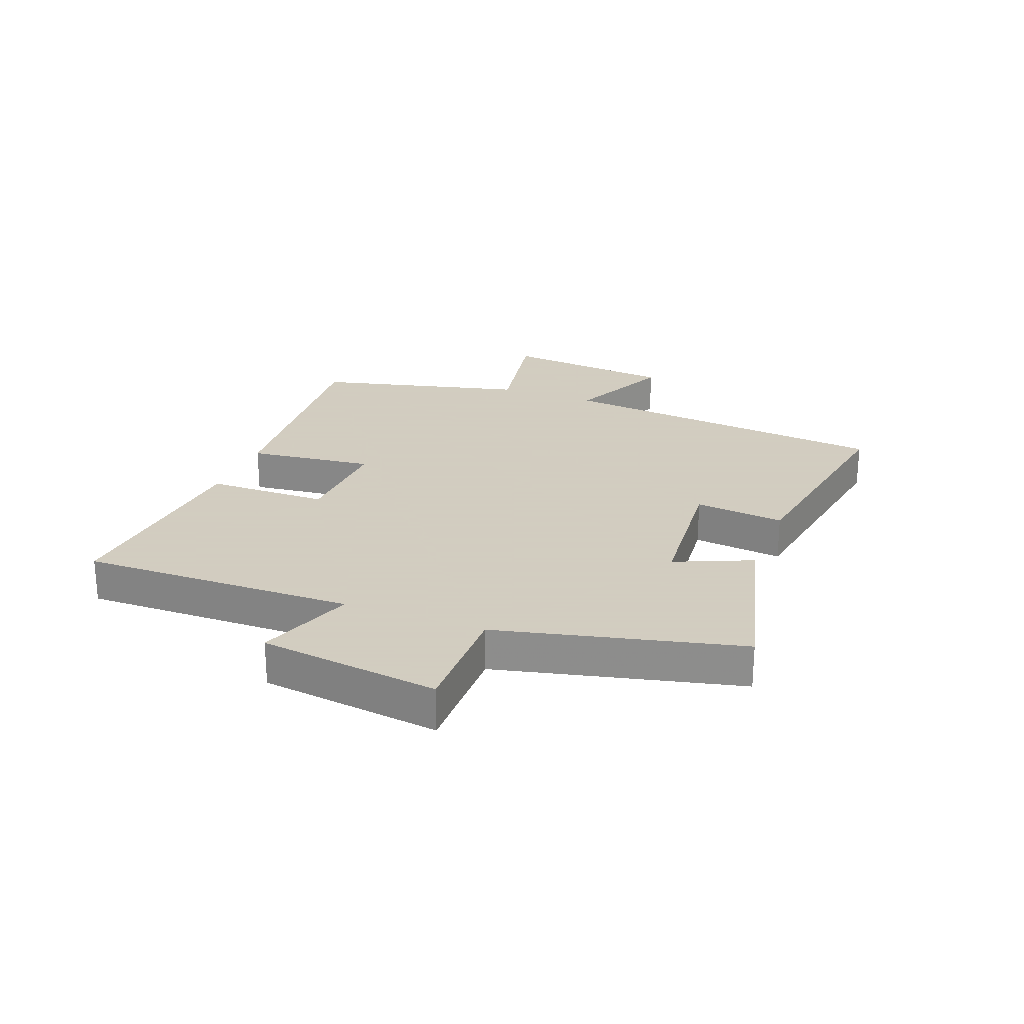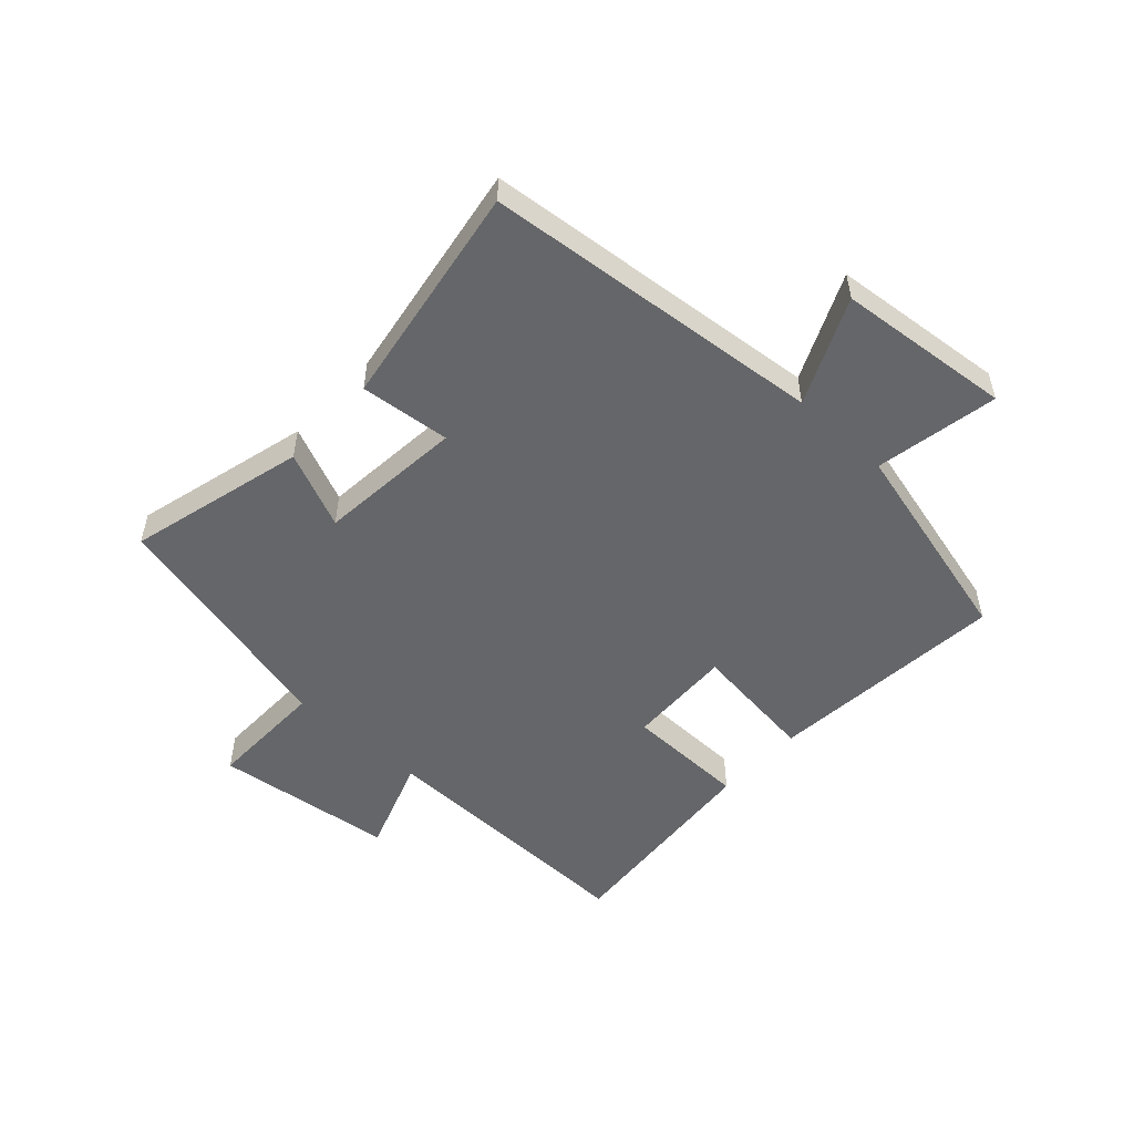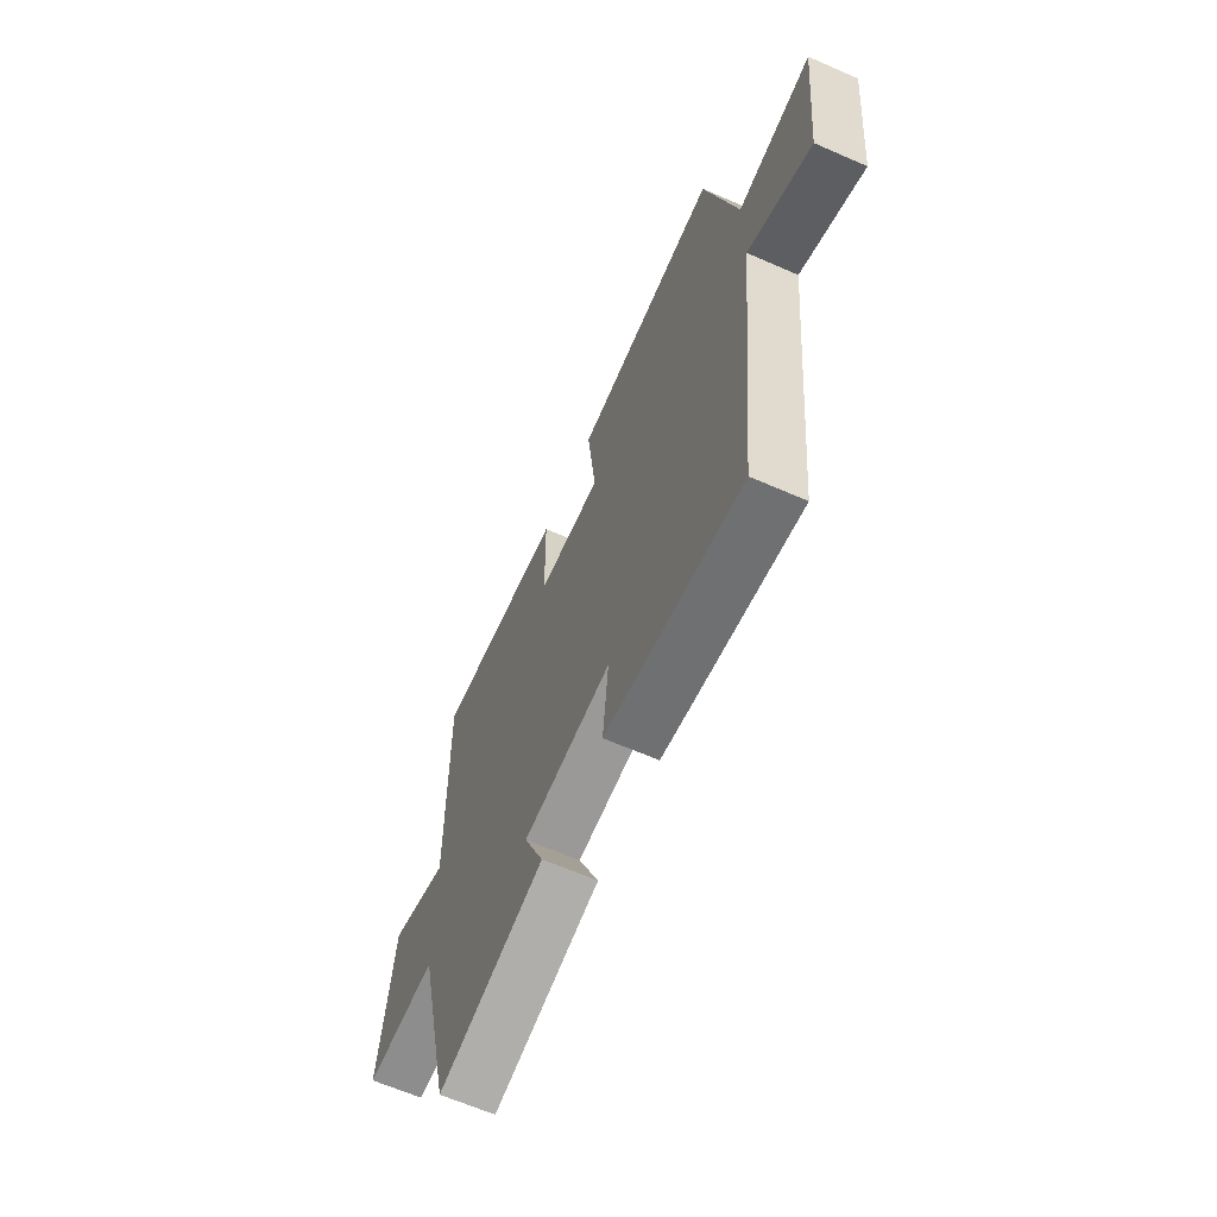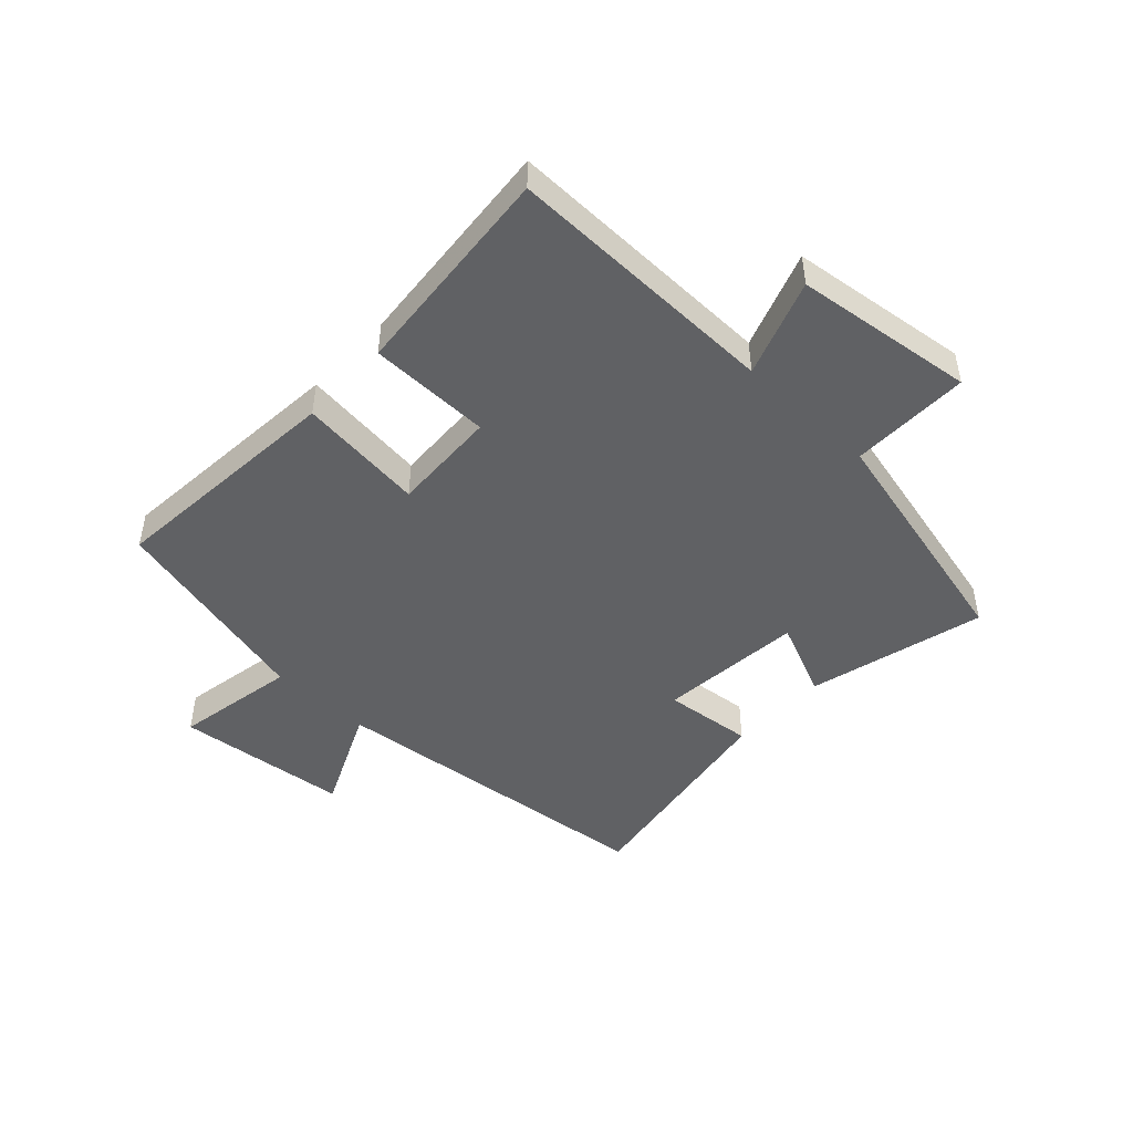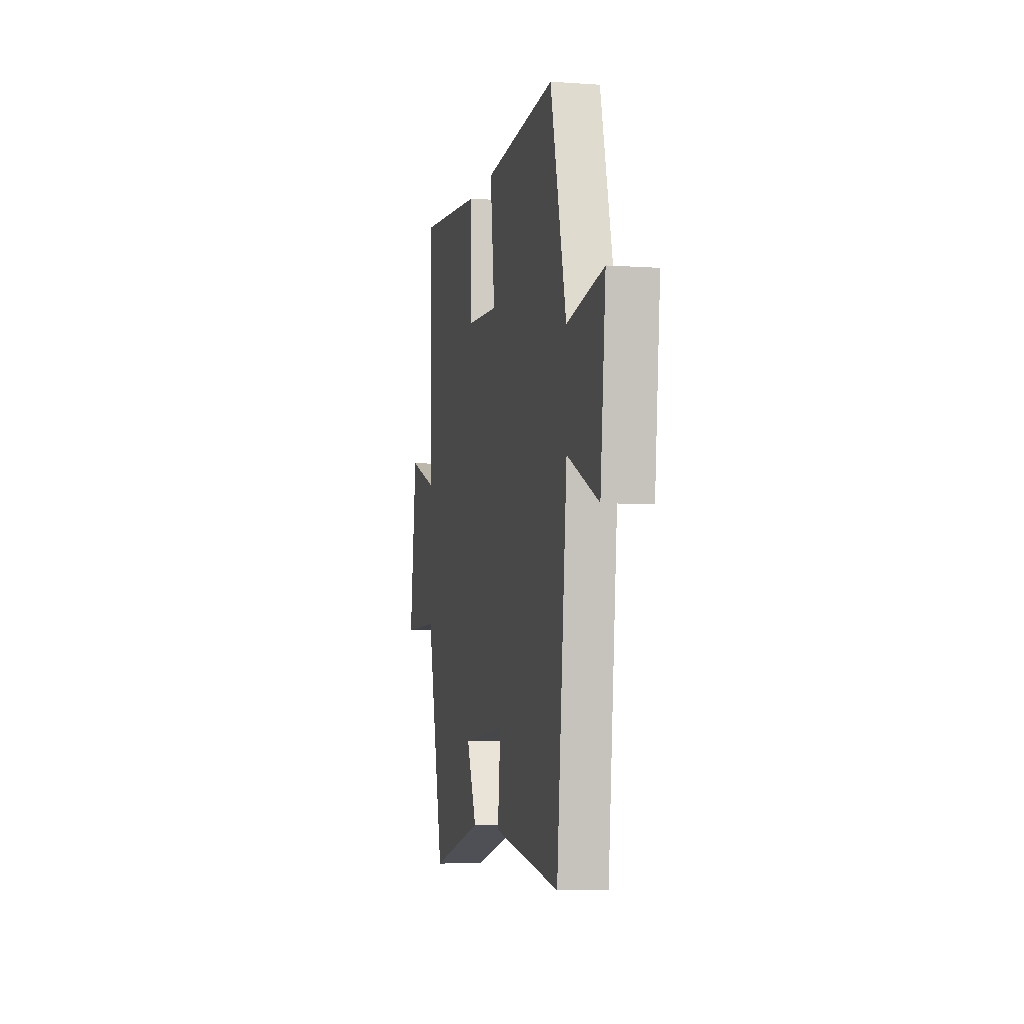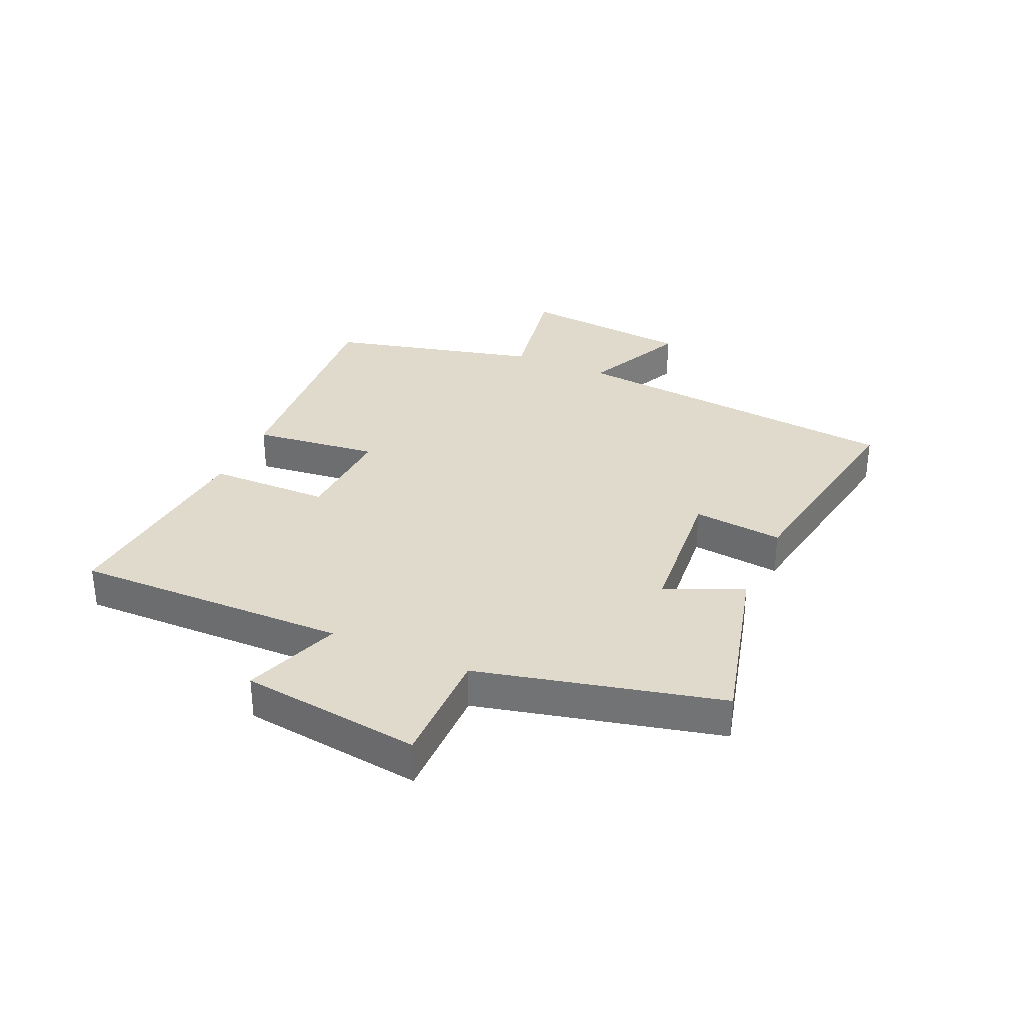
<metadata>
{"format":"obj","ext":"obj","renderer":"f3d","projection":"perspective","resolution":1024,"background":"white","views":[{"elev":24.3,"azim":111.1,"up":"+Y"},{"elev":-51.9,"azim":-132.8,"up":"+Y"},{"elev":-64.1,"azim":-113.8,"up":"+Z"},{"elev":-46.9,"azim":46.9,"up":"+Y"},{"elev":-5.5,"azim":-102.3,"up":"+Z"},{"elev":32.5,"azim":114.1,"up":"+Y"}]}
</metadata>
<code>
v -0.412 0.07 0.534
v -0.01 0.07 0.5
v -0.035 0.07 0.288
v 0.143 0.07 0.296
v 0.146 0.07 0.5
v 0.508 0.07 0.532
v 0.5 0.07 0.072
v 0.662 0.07 0.13
v 0.7 0.07 -0.172
v 0.5 0.07 -0.17
v 0.403 0.07 -0.576
v 0.106 0.07 -0.5
v 0.162 0.07 -0.371
v -0.082 0.07 -0.349
v -0.066 0.07 -0.5
v -0.442 0.07 -0.563
v -0.5 0.07 0.007
v -0.676 0.07 -0.074
v -0.706 0.07 0.218
v -0.5 0.07 0.181
v -0.412 0 0.534
v -0.01 0 0.5
v -0.035 0 0.288
v 0.143 0 0.296
v 0.146 0 0.5
v 0.508 0 0.532
v 0.5 0 0.072
v 0.662 0 0.13
v 0.7 0 -0.172
v 0.5 0 -0.17
v 0.403 0 -0.576
v 0.106 0 -0.5
v 0.162 0 -0.371
v -0.082 0 -0.349
v -0.066 0 -0.5
v -0.442 0 -0.563
v -0.5 0 0.007
v -0.676 0 -0.074
v -0.706 0 0.218
v -0.5 0 0.181
f 17 18 19 20
f 17 20 1
f 16 17 1
f 15 16 1
f 14 15 1
f 13 14 1
f 10 11 12 13
f 10 13 1
f 7 8 9 10
f 4 5 6 7
f 3 4 7 10
f 1 2 3
f 1 3 10
f 40 39 38 37
f 21 40 37
f 21 37 36
f 21 36 35
f 21 35 34
f 21 34 33
f 33 32 31 30
f 21 33 30
f 30 29 28 27
f 27 26 25 24
f 30 27 24 23
f 23 22 21
f 30 23 21
f 1 21 22 2
f 2 22 23 3
f 3 23 24 4
f 4 24 25 5
f 5 25 26 6
f 6 26 27 7
f 7 27 28 8
f 8 28 29 9
f 9 29 30 10
f 10 30 31 11
f 11 31 32 12
f 12 32 33 13
f 13 33 34 14
f 14 34 35 15
f 15 35 36 16
f 16 36 37 17
f 17 37 38 18
f 18 38 39 19
f 19 39 40 20
f 20 40 21 1

</code>
